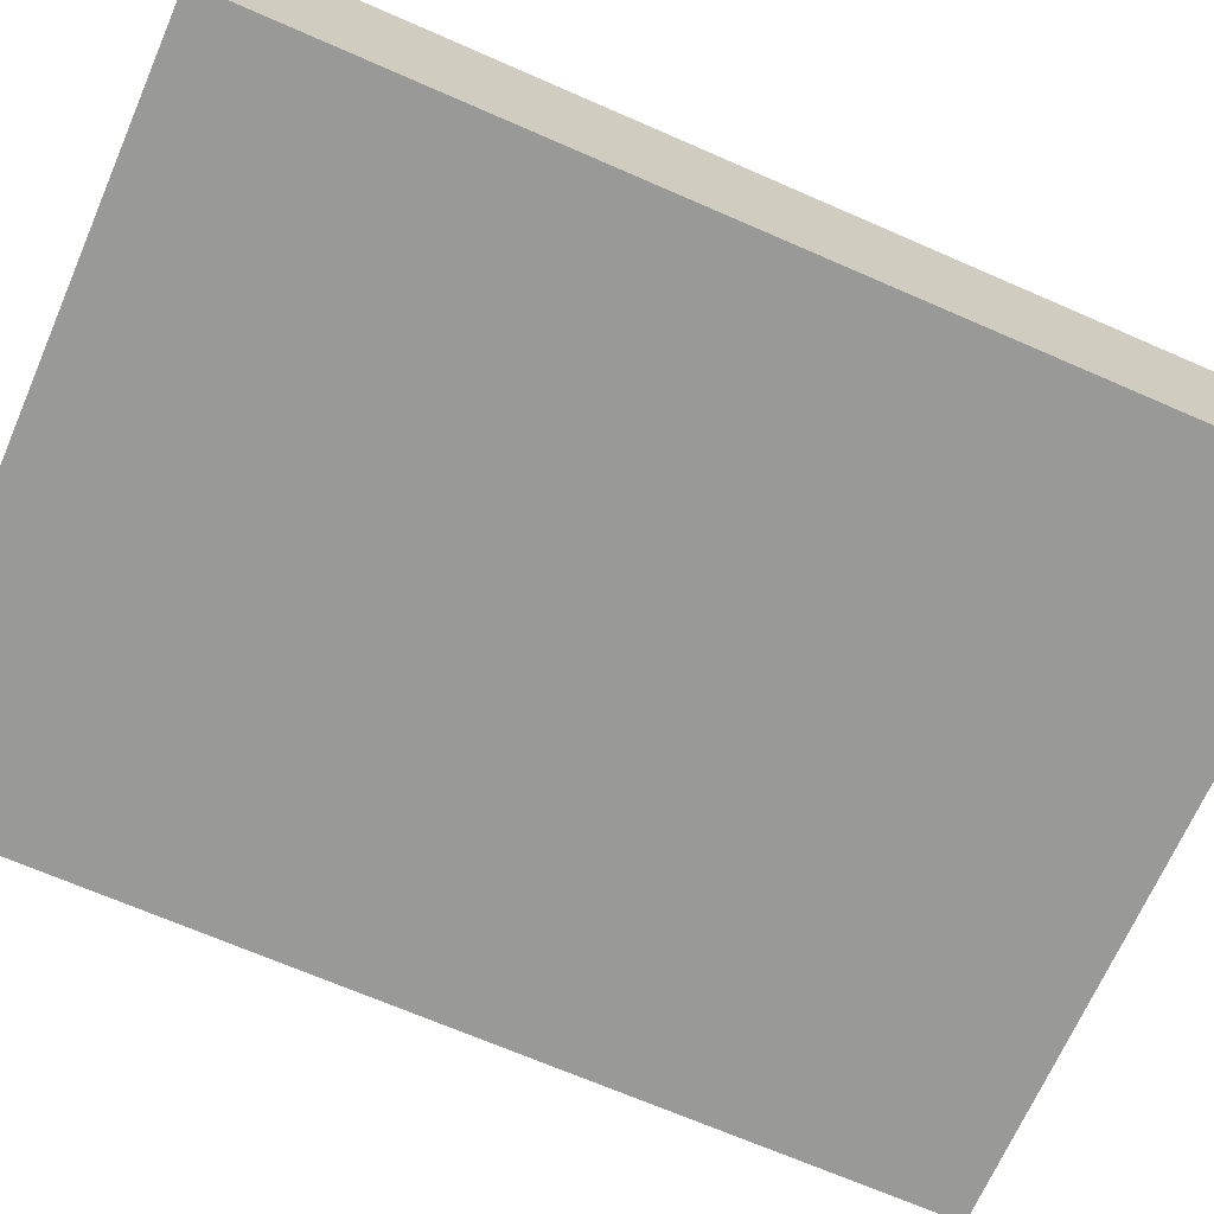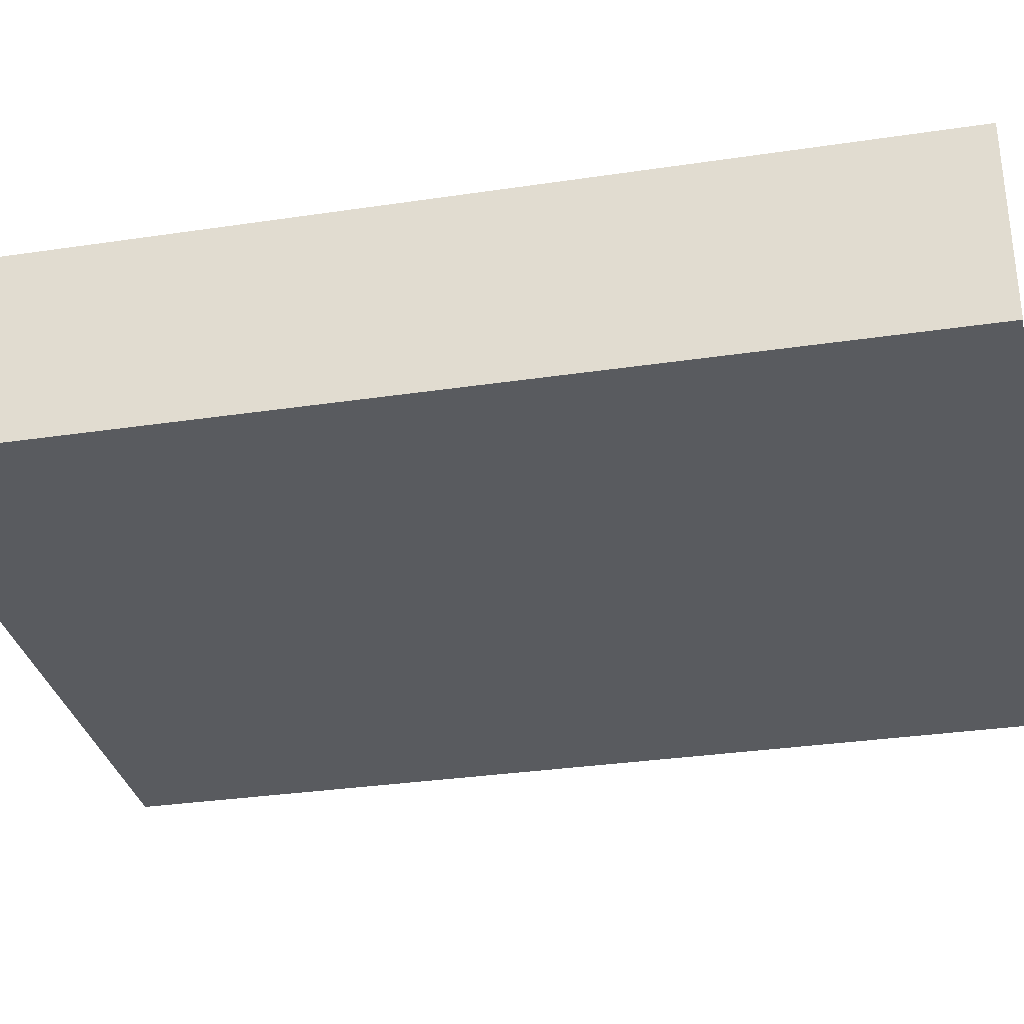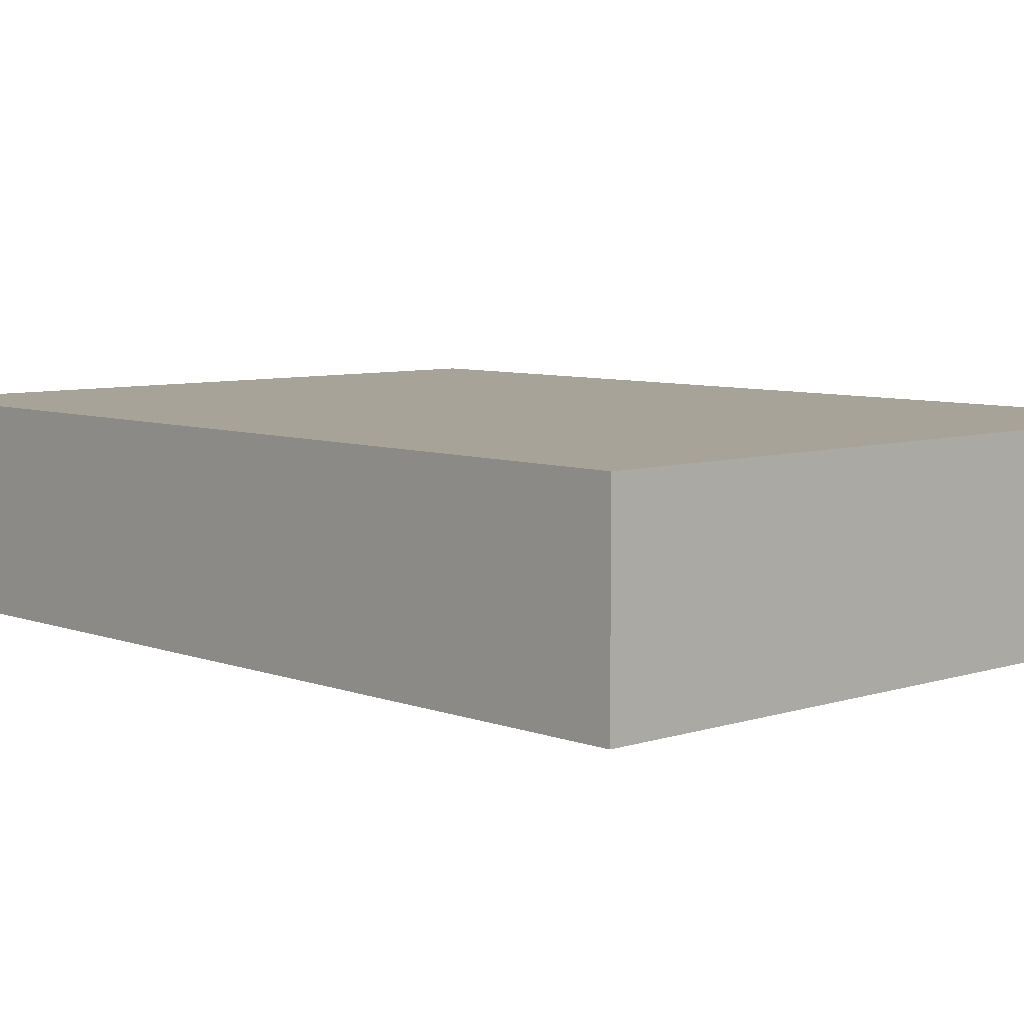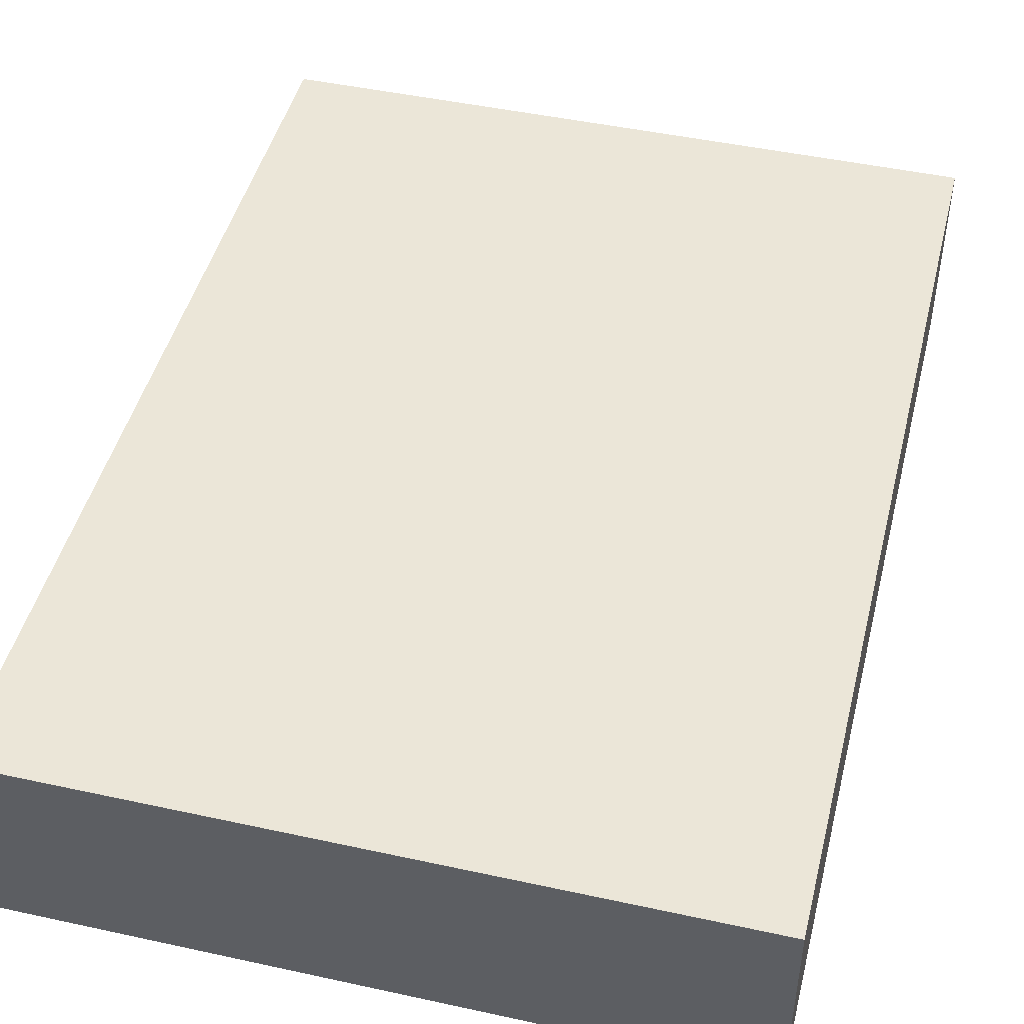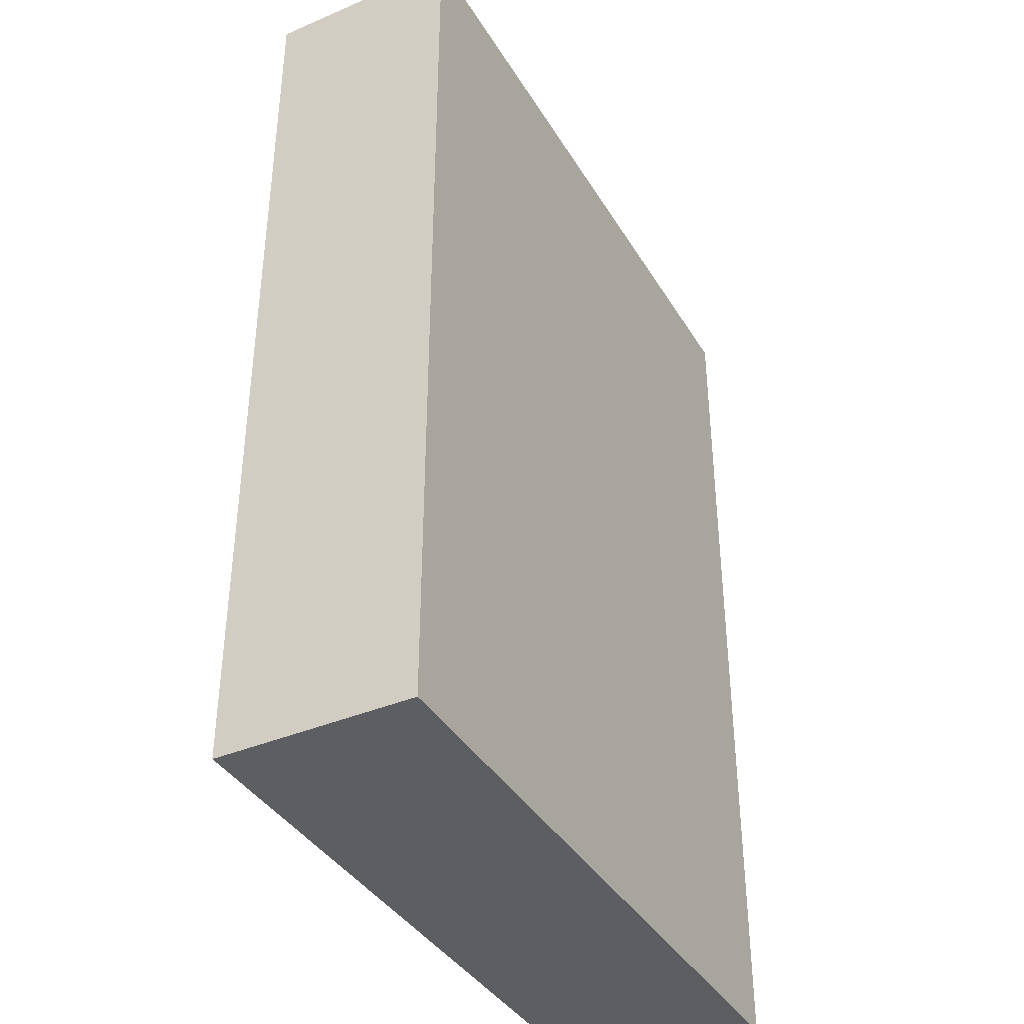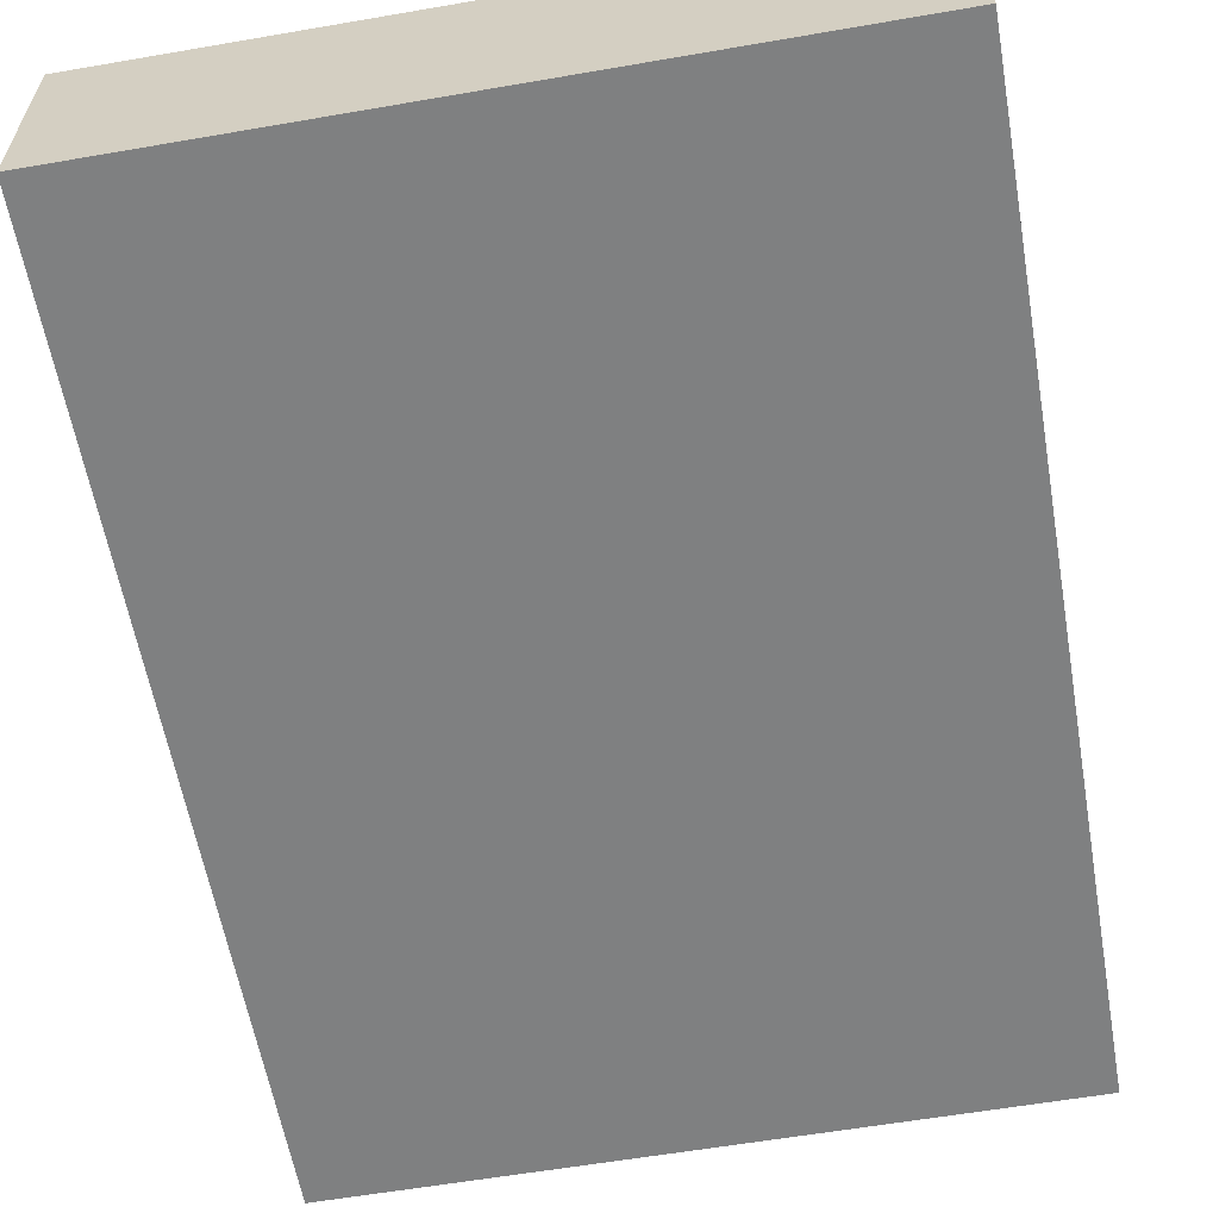
<metadata>
{"format":"obj","ext":"obj","renderer":"f3d","projection":"perspective","resolution":1024,"background":"white","views":[{"elev":-68.8,"azim":-113.6,"up":"+Y"},{"elev":-32.1,"azim":101.8,"up":"+Y"},{"elev":6.9,"azim":-43.0,"up":"+Y"},{"elev":46.3,"azim":14.0,"up":"+Y"},{"elev":-38.8,"azim":118.1,"up":"+Z"},{"elev":-60.0,"azim":10.0,"up":"+Y"}]}
</metadata>
<code>
g Mesh (18)
v -0.4967 2.384e-07 -0.0185
v -0.4967 2.384e-07 1.339
v 0.4967 2.384e-07 1.339
v 0.4967 2.384e-07 -0.0185
v 0.4967 2.384e-07 -0.0185
v 0.4967 2.384e-07 1.339
v 0.4967 0.2841 1.339
v 0.4967 0.2841 -0.0185
v -0.4967 0.2841 -0.0185
v -0.4967 0.2841 1.339
v -0.4967 2.384e-07 1.339
v -0.4967 2.384e-07 -0.0185
v -0.4967 0.2841 1.339
v 0.4967 0.2841 1.339
v 0.4967 2.384e-07 1.339
v -0.4967 2.384e-07 1.339
v -0.4967 2.384e-07 -0.0185
v 0.4967 2.384e-07 -0.0185
v 0.4967 0.2841 -0.0185
v -0.4967 0.2841 -0.0185
v -0.4967 0.2841 -0.0185
v 0.4967 0.2841 -0.0185
v 0.4967 0.2841 1.339
v -0.4967 0.2841 1.339
g Mesh (18)_0
f 3 2 1
f 4 3 1
f 7 6 5
f 8 7 5
f 11 10 9
f 12 11 9
f 15 14 13
f 16 15 13
f 19 18 17
f 20 19 17
f 23 22 21
f 24 23 21

</code>
